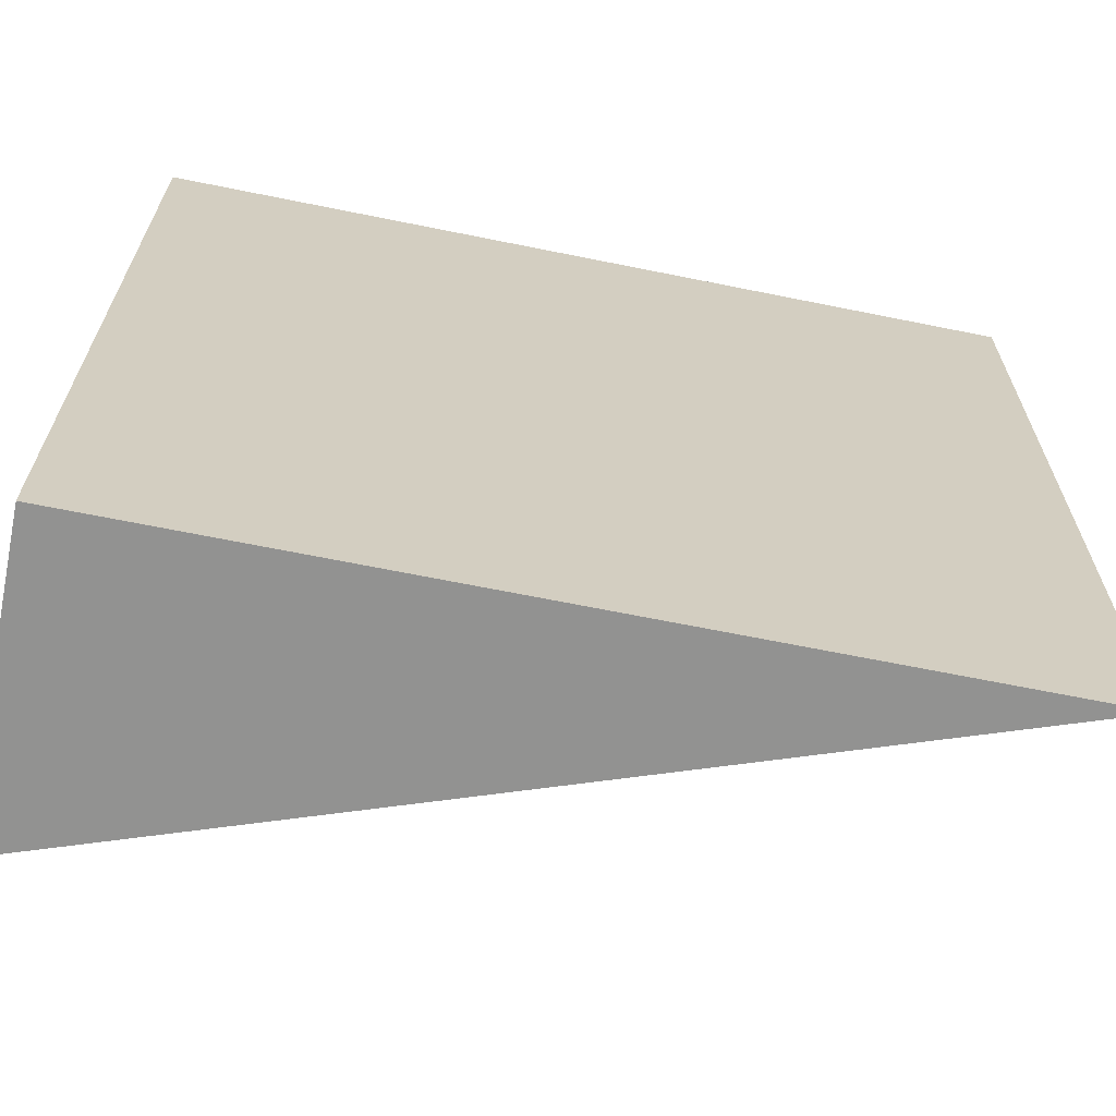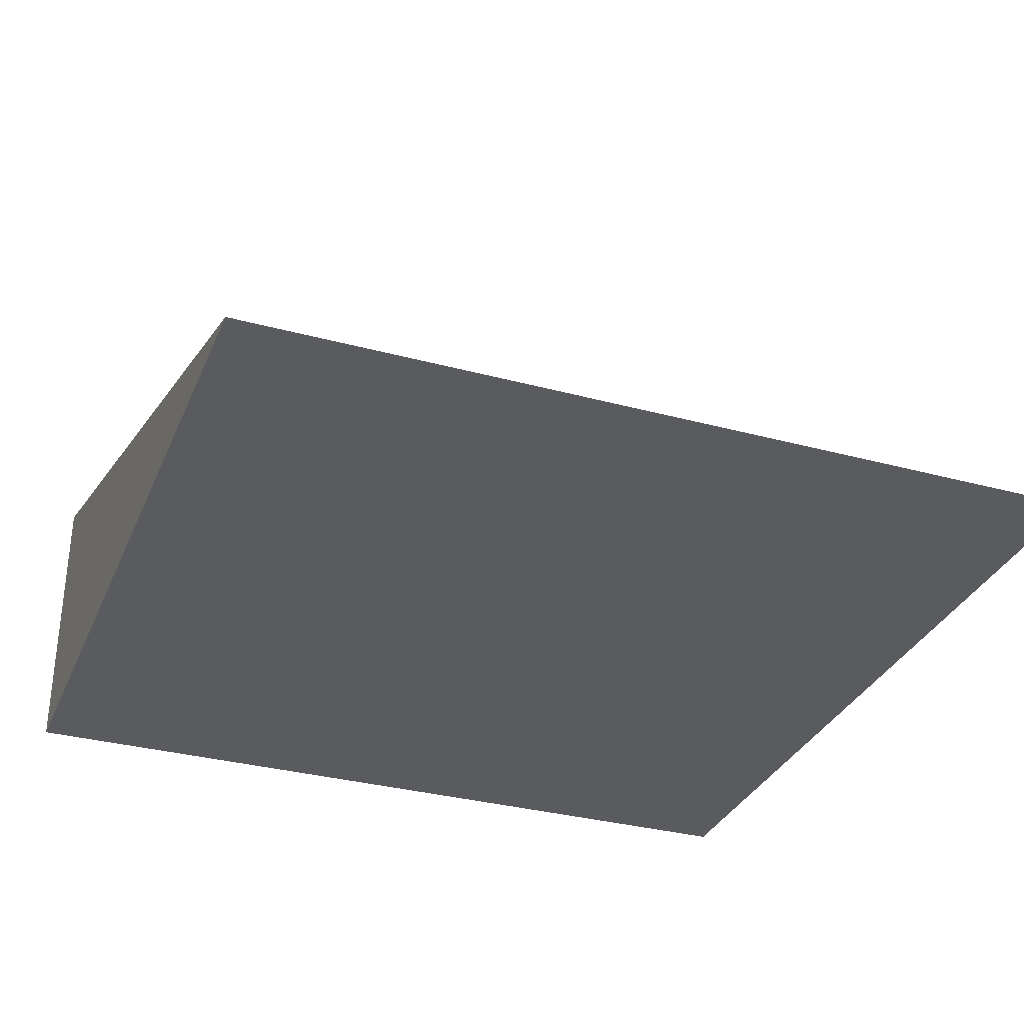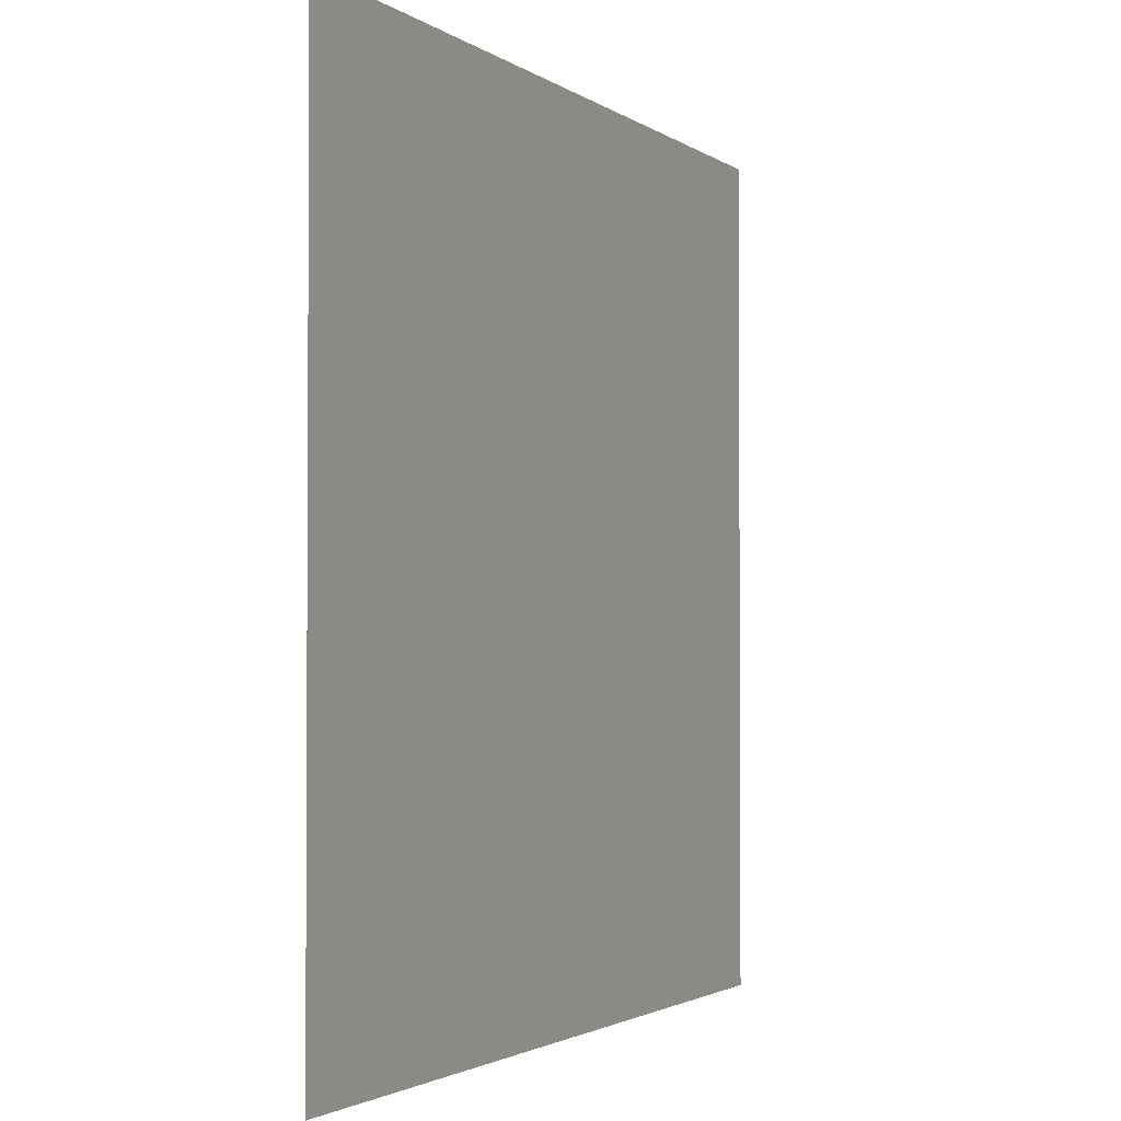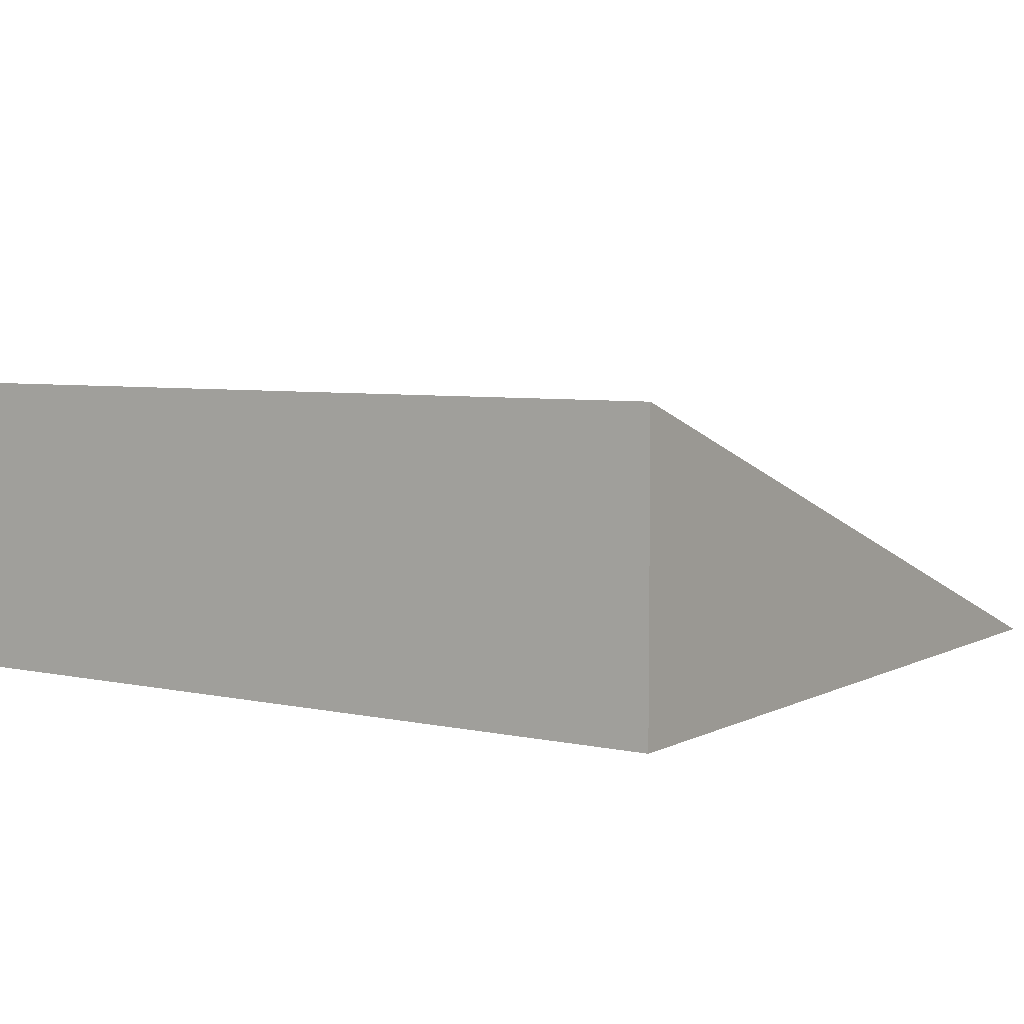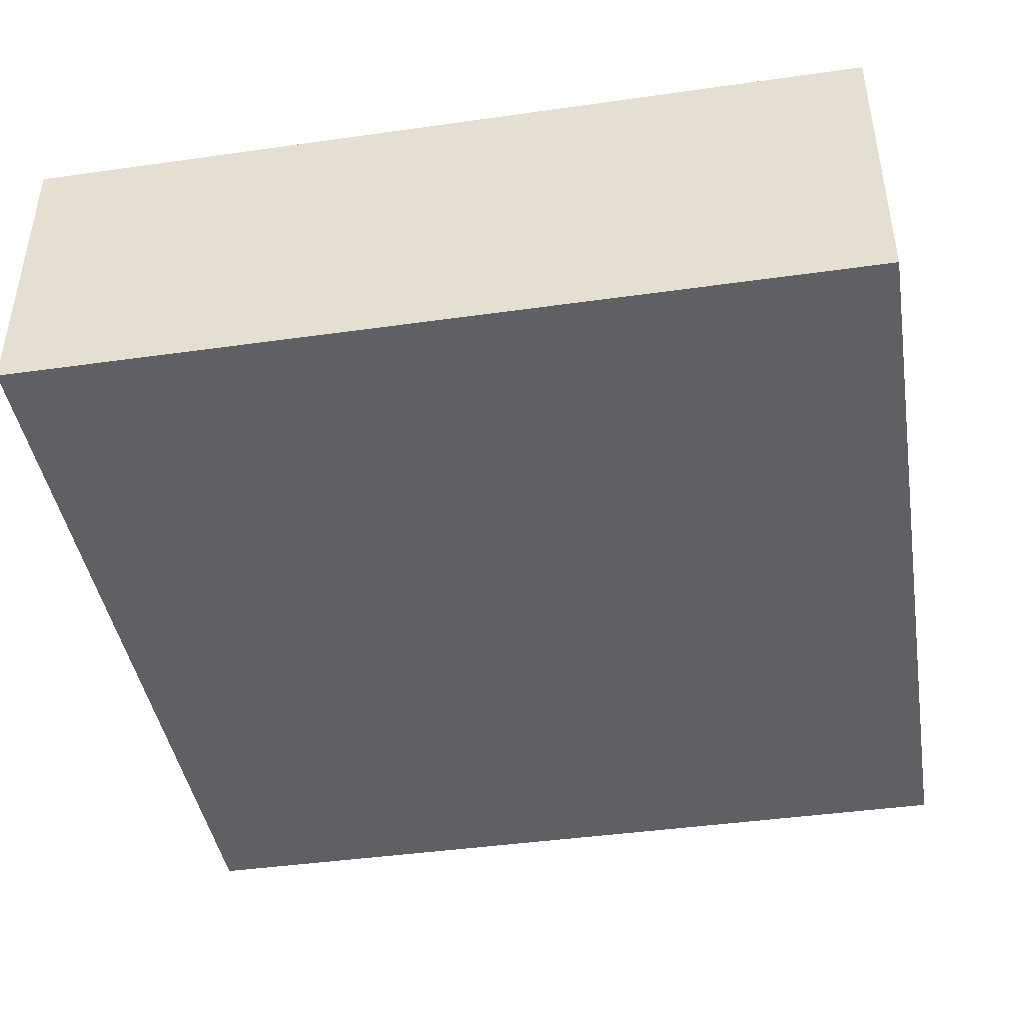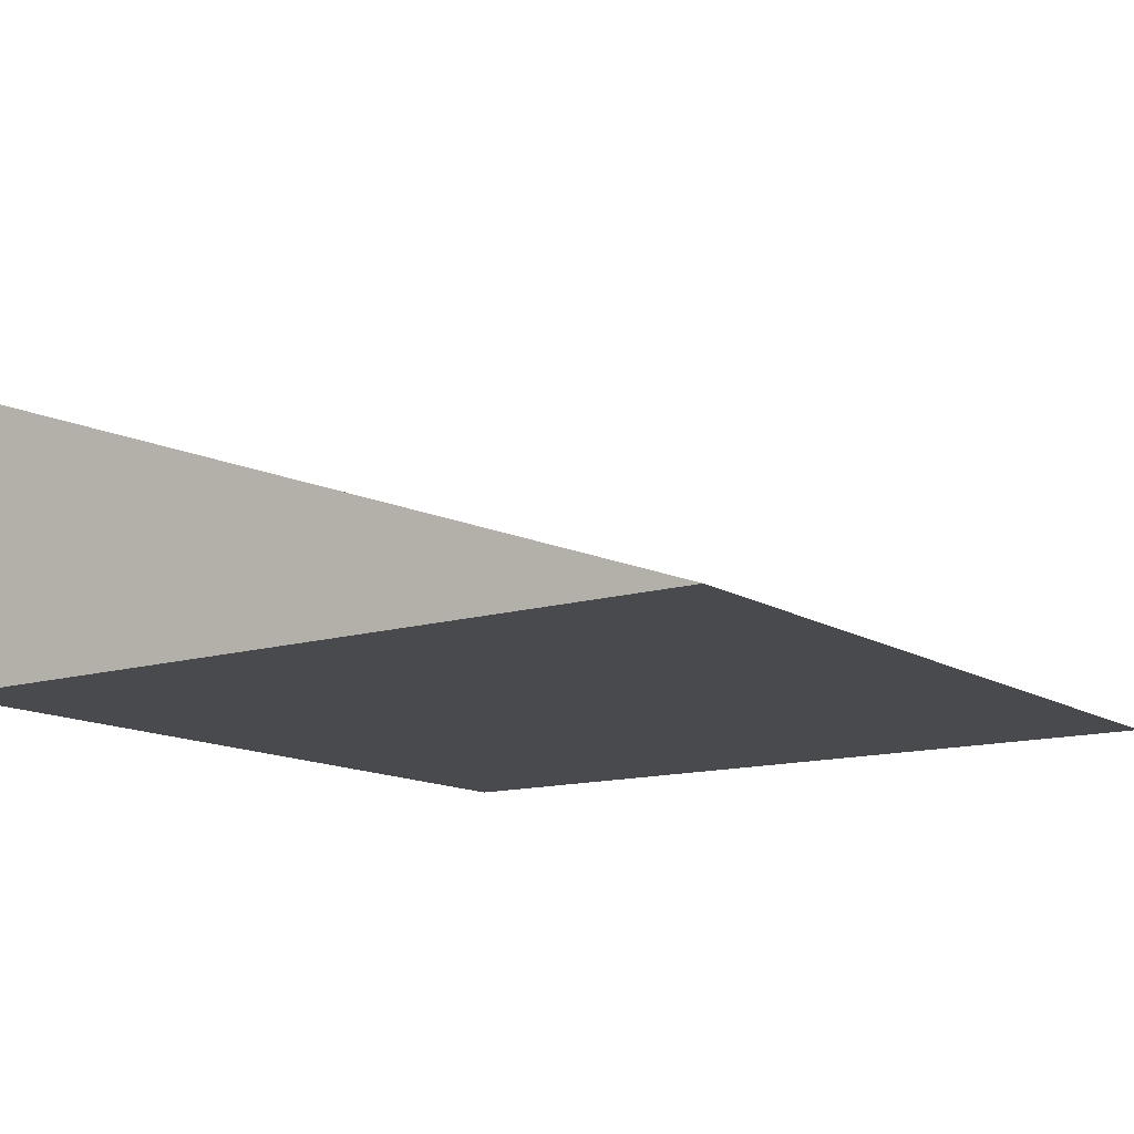
<metadata>
{"format":"obj","ext":"obj","renderer":"f3d","projection":"perspective","resolution":1024,"background":"white","views":[{"elev":-66.3,"azim":-11.5,"up":"+Z"},{"elev":-32.5,"azim":69.3,"up":"+Y"},{"elev":-2.1,"azim":95.1,"up":"+Z"},{"elev":5.5,"azim":-56.1,"up":"+Y"},{"elev":-43.1,"azim":-80.5,"up":"+Y"},{"elev":-13.0,"azim":35.2,"up":"+Y"}]}
</metadata>
<code>
v 1 0.008758 -1
v 1 0.008758 1
v -1 0.008758 1
v -1 0.008758 -1
v -1 0.7117 1
v -1 0.7117 -1
f 2 3 4
f 6 5 2
f 5 3 2
f 5 6 4
f 4 6 1
f 1 2 4
f 1 6 2
f 3 5 4

</code>
